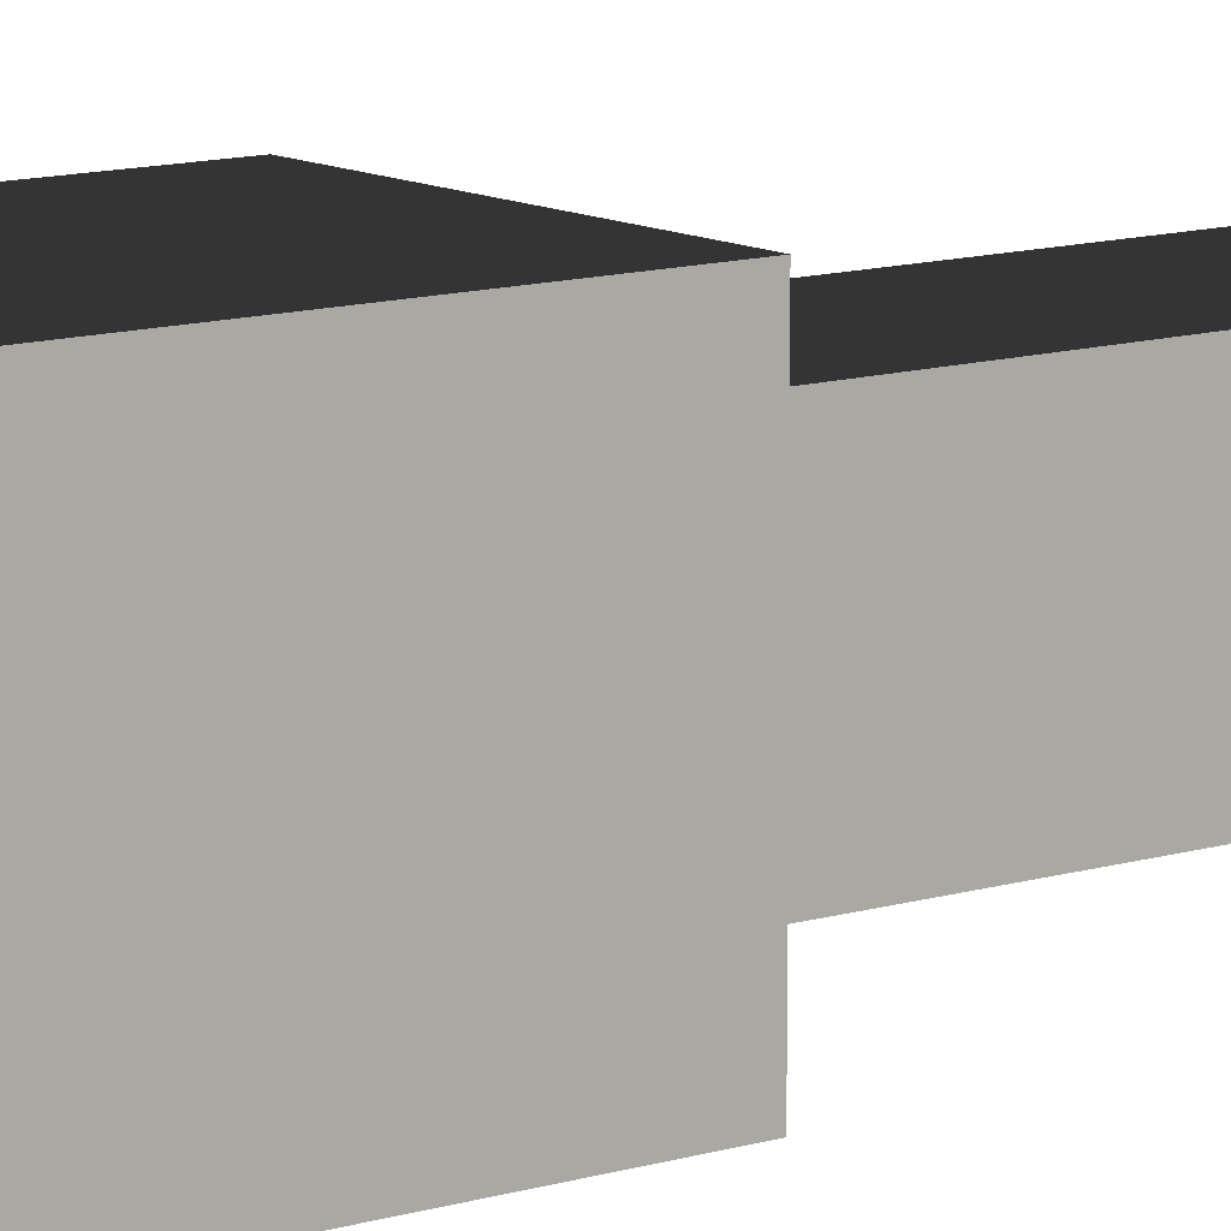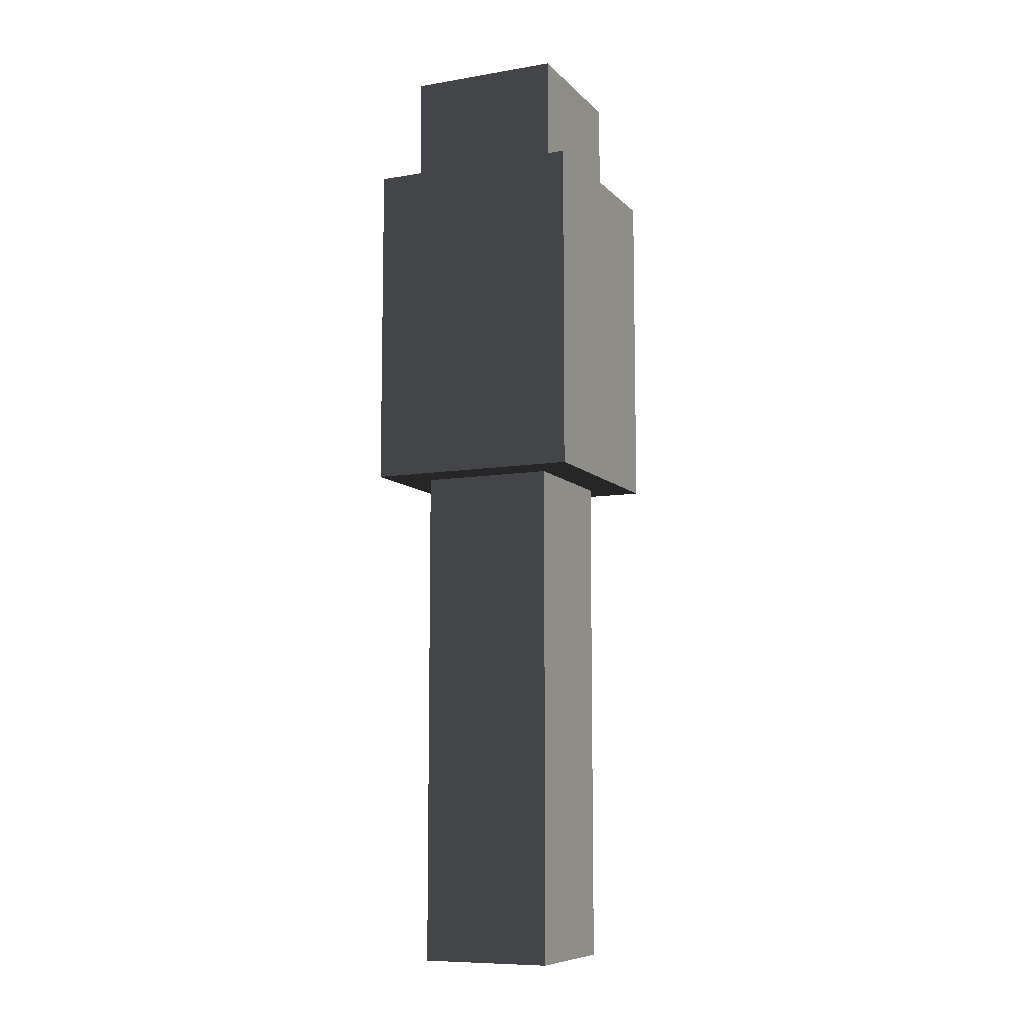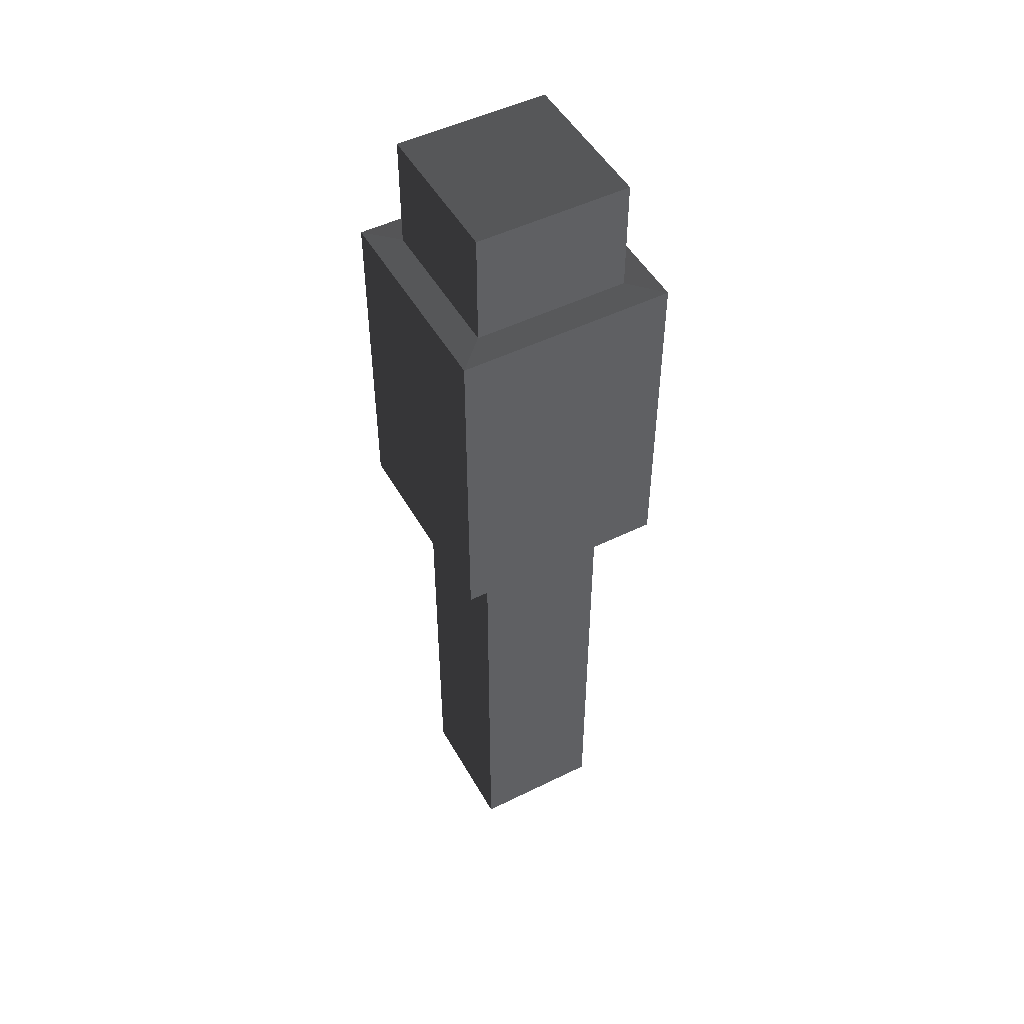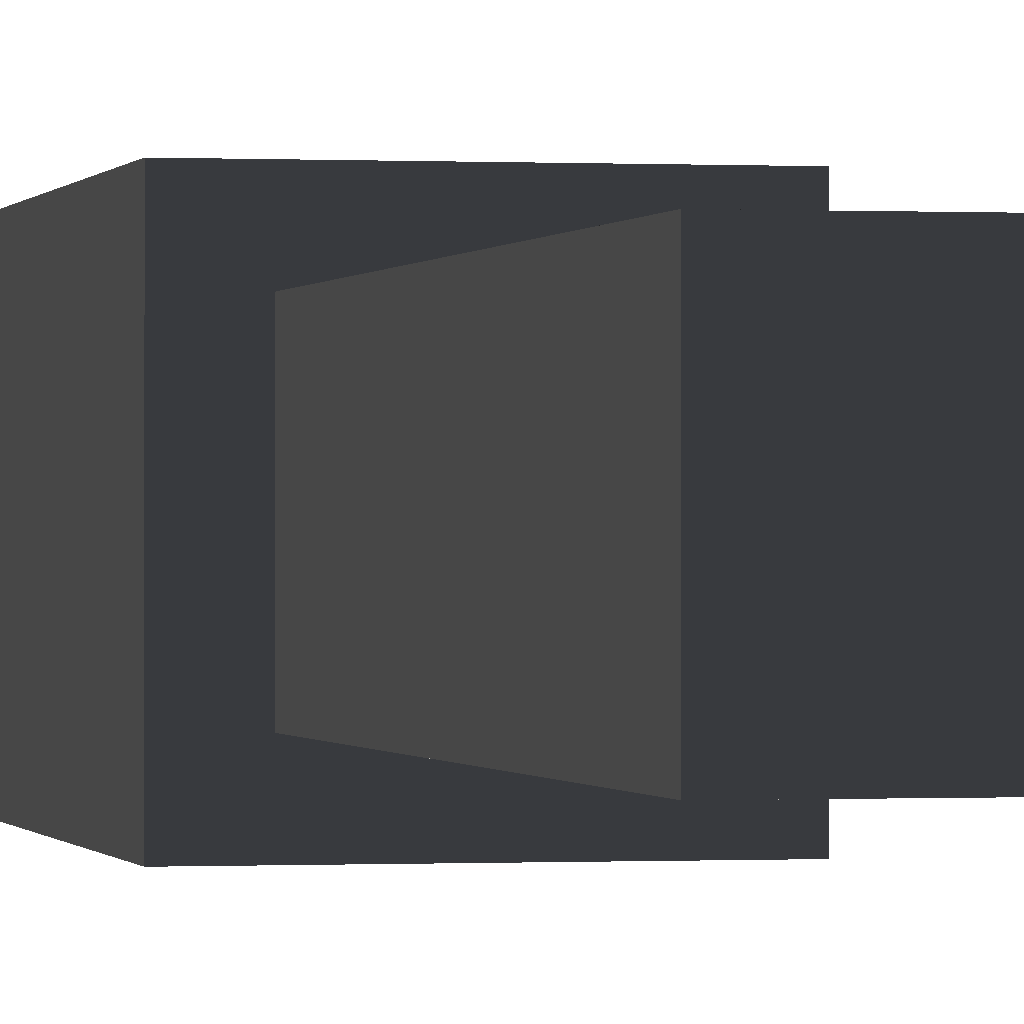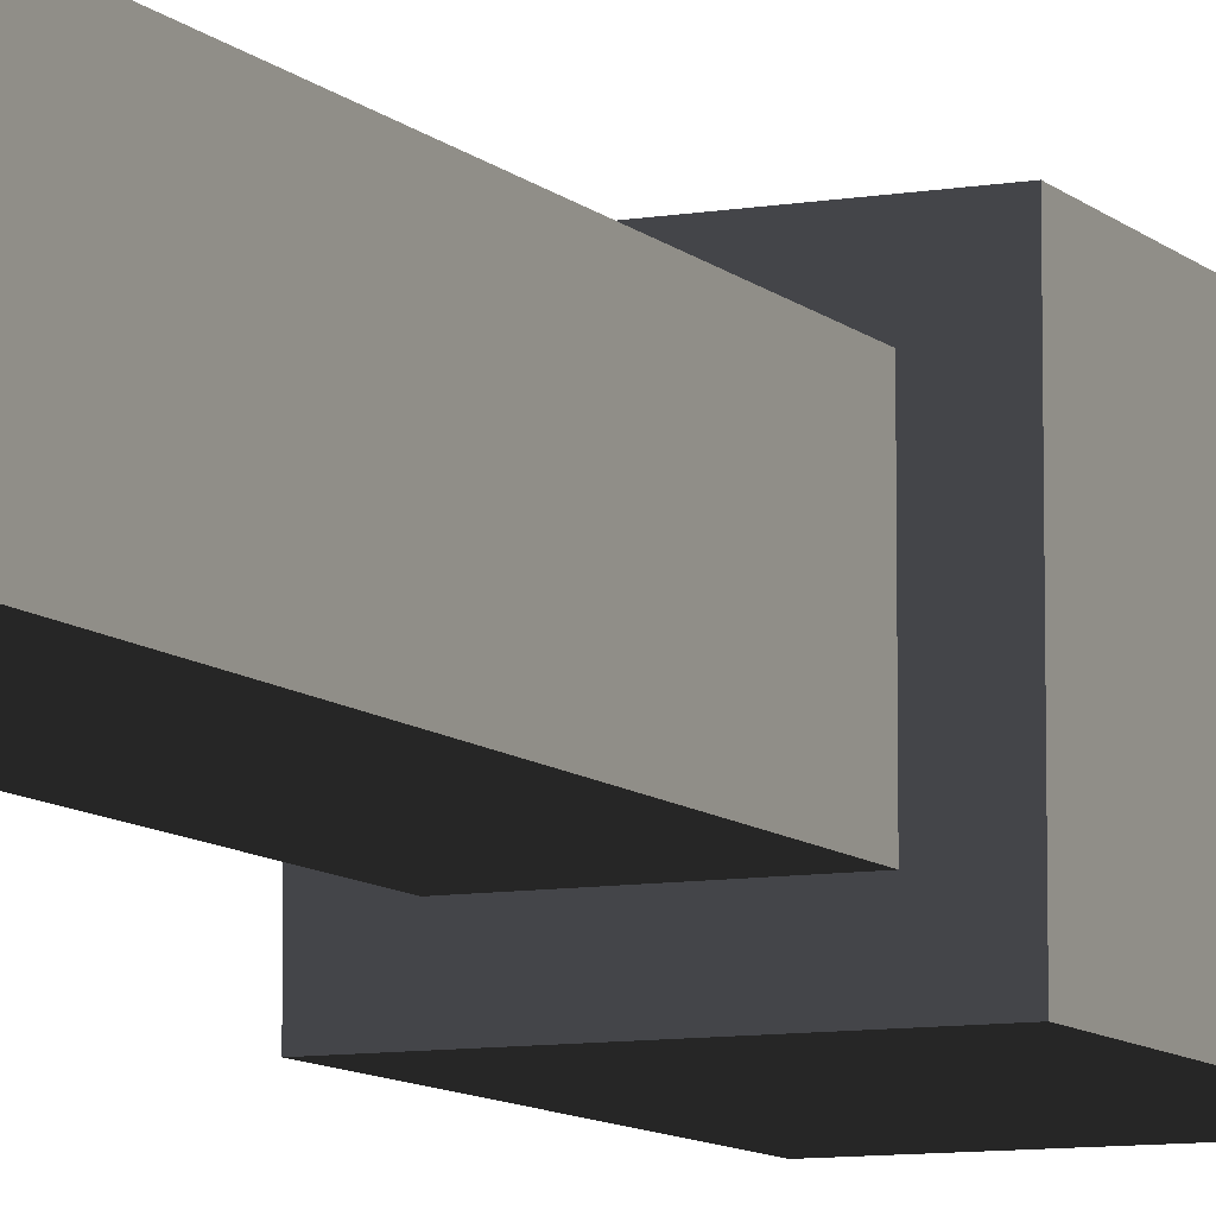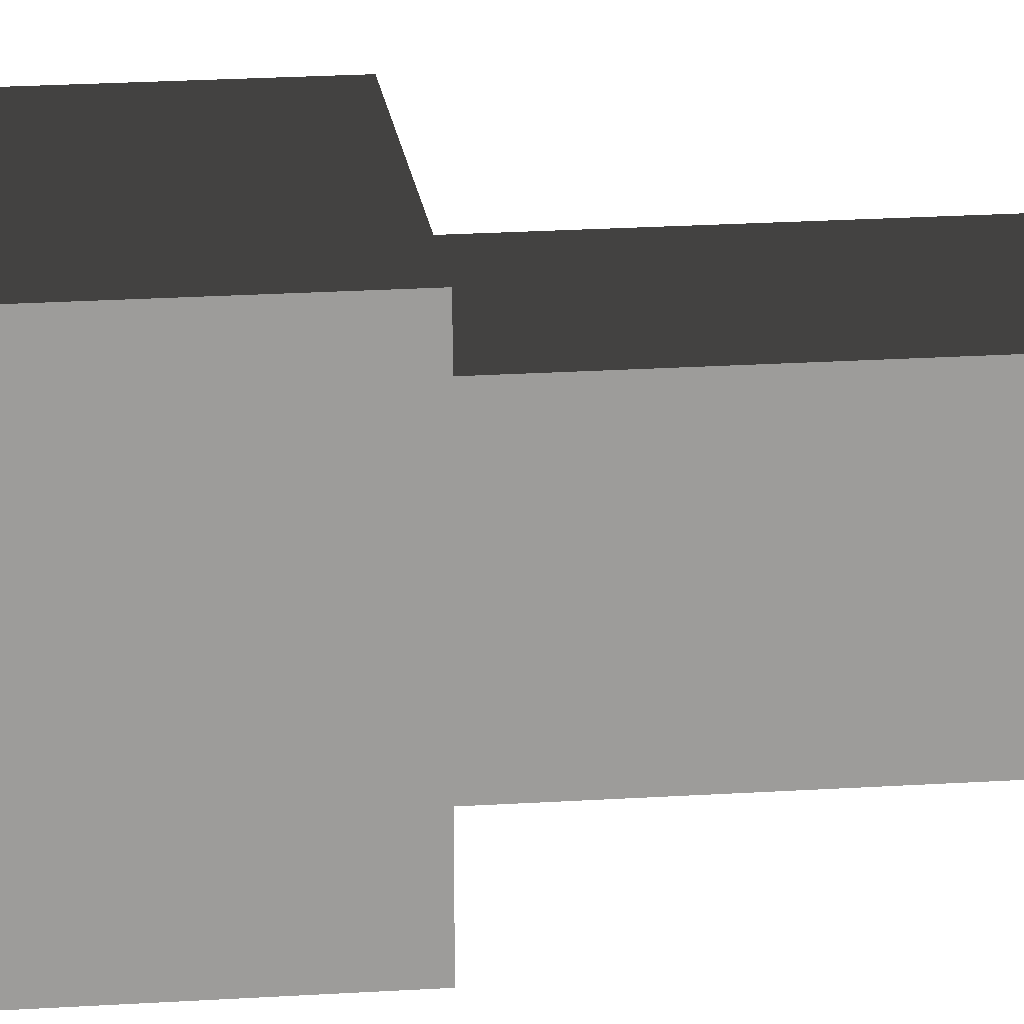
<metadata>
{"format":"obj","ext":"obj","renderer":"f3d","projection":"perspective","resolution":1024,"background":"white","views":[{"elev":11.3,"azim":52.8,"up":"+Y"},{"elev":-9.0,"azim":-155.9,"up":"+Z"},{"elev":49.5,"azim":-118.6,"up":"+Z"},{"elev":-0.2,"azim":167.5,"up":"+Y"},{"elev":-9.1,"azim":-155.4,"up":"+Y"},{"elev":20.1,"azim":83.1,"up":"+Y"}]}
</metadata>
<code>
v -0.03584 -0.4352 -2.821
v -0.03584 0.4352 -2.821
v -0.03584 0.4352 0.4865
v -0.03584 -0.4352 0.4865
v -0.03584 0.4352 -2.821
v 0.8346 0.4352 -2.821
v 0.8346 0.4352 0.4865
v -0.03584 0.4352 0.4865
v 0.8346 0.4352 -2.821
v 0.8346 -0.4352 -2.821
v 0.8346 -0.4352 0.4865
v 0.8346 0.4352 0.4865
v 0.8346 -0.4352 -2.821
v -0.03584 -0.4352 -2.821
v -0.03584 -0.4352 0.4865
v 0.8346 -0.4352 0.4865
v -0.03584 0.4352 -2.821
v -0.03584 -0.4352 -2.821
v 0.8346 -0.4352 -2.821
v 0.8346 0.4352 -2.821
v 0.8346 -0.4352 0.4865
v 1.096 -0.6963 0.4865
v 1.096 0.6963 0.4865
v 0.8346 0.4352 0.4865
v -0.03584 -0.4352 0.4865
v -0.297 -0.6963 0.4865
v -0.03584 0.4352 0.4865
v -0.297 0.6963 0.4865
v -0.297 -0.6963 0.4865
v -0.297 -0.6963 2.662
v 1.096 -0.6963 2.662
v 1.096 -0.6963 0.4865
v 1.096 0.6963 2.662
v 0.9007 0.5014 2.669
v -0.102 0.5014 2.669
v -0.297 0.6963 2.662
v 1.096 0.6963 0.4865
v 1.096 0.6963 2.662
v -0.297 0.6963 2.662
v -0.297 0.6963 0.4865
v 1.096 -0.6963 0.4865
v 1.096 -0.6963 2.662
v 1.096 0.6963 2.662
v 1.096 0.6963 0.4865
v -0.297 0.6963 0.4865
v -0.297 0.6963 2.662
v -0.297 -0.6963 2.662
v -0.297 -0.6963 0.4865
v 0.9007 -0.5014 2.669
v 0.9007 -0.5014 3.407
v 0.9007 0.5014 3.407
v 0.9007 0.5014 2.669
v 1.096 -0.6963 2.662
v 0.9007 -0.5014 2.669
v 0.9007 0.5014 2.669
v 1.096 0.6963 2.662
v -0.297 0.6963 2.662
v -0.102 0.5014 2.669
v -0.102 -0.5014 2.669
v -0.297 -0.6963 2.662
v -0.297 -0.6963 2.662
v -0.102 -0.5014 2.669
v 0.9007 -0.5014 2.669
v 1.096 -0.6963 2.662
v 0.9007 0.5014 3.407
v 0.9007 -0.5014 3.407
v -0.102 -0.5014 3.407
v -0.102 0.5014 3.407
v -0.102 0.5014 2.669
v -0.102 0.5014 3.407
v -0.102 -0.5014 3.407
v -0.102 -0.5014 2.669
v -0.102 -0.5014 2.669
v -0.102 -0.5014 3.407
v 0.9007 -0.5014 3.407
v 0.9007 -0.5014 2.669
v 0.9007 0.5014 2.669
v 0.9007 0.5014 3.407
v -0.102 0.5014 3.407
v -0.102 0.5014 2.669
g Asian_pole_(6)_480_20
f 1 3 2
f 1 4 3
f 5 7 6
f 5 8 7
f 9 11 10
f 9 12 11
f 13 15 14
f 13 16 15
f 17 19 18
f 17 20 19
f 21 23 22
f 21 24 23
f 25 21 22
f 25 22 26
f 27 25 26
f 27 26 28
f 24 28 23
f 24 27 28
f 29 31 30
f 29 32 31
f 33 35 34
f 33 36 35
f 37 39 38
f 37 40 39
f 41 43 42
f 41 44 43
f 45 47 46
f 45 48 47
f 49 51 50
f 49 52 51
f 53 55 54
f 53 56 55
f 57 59 58
f 57 60 59
f 61 63 62
f 61 64 63
f 65 67 66
f 65 68 67
f 69 71 70
f 69 72 71
f 73 75 74
f 73 76 75
f 77 79 78
f 77 80 79

</code>
